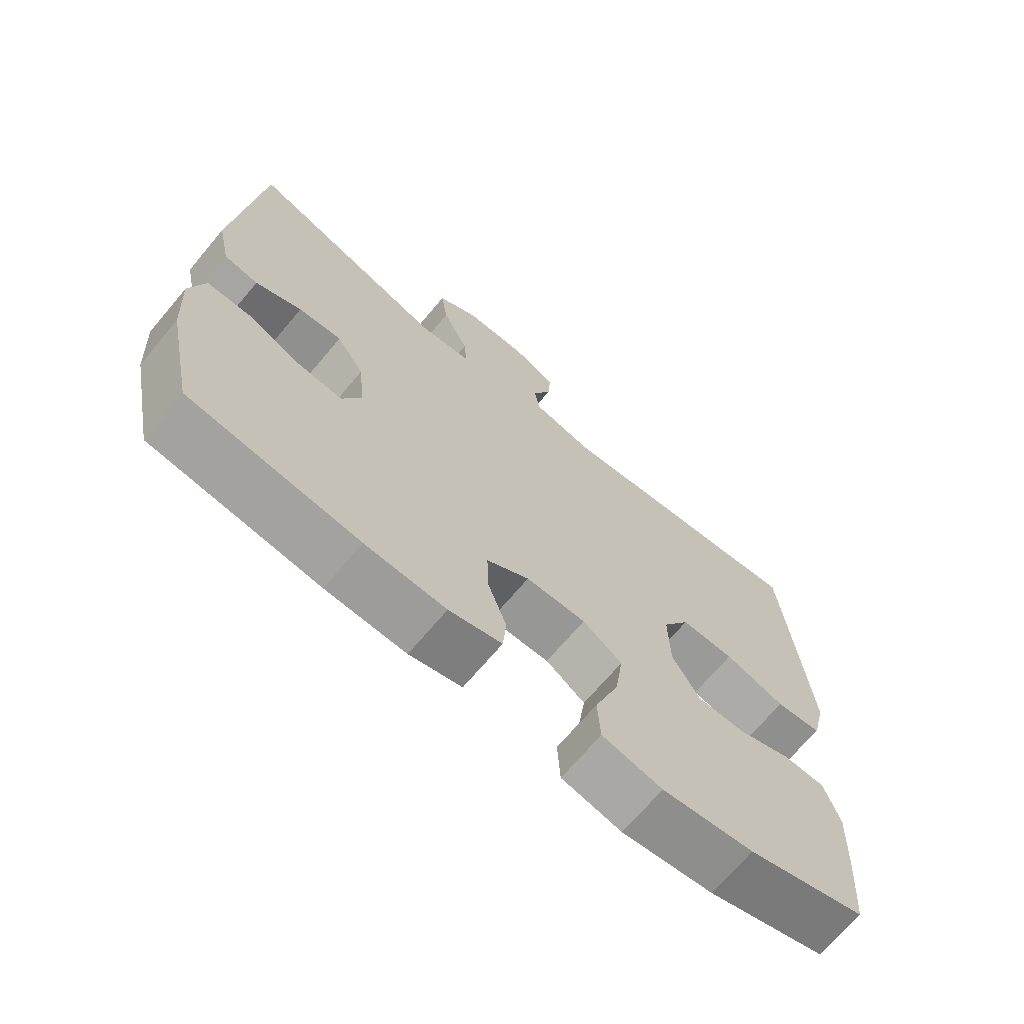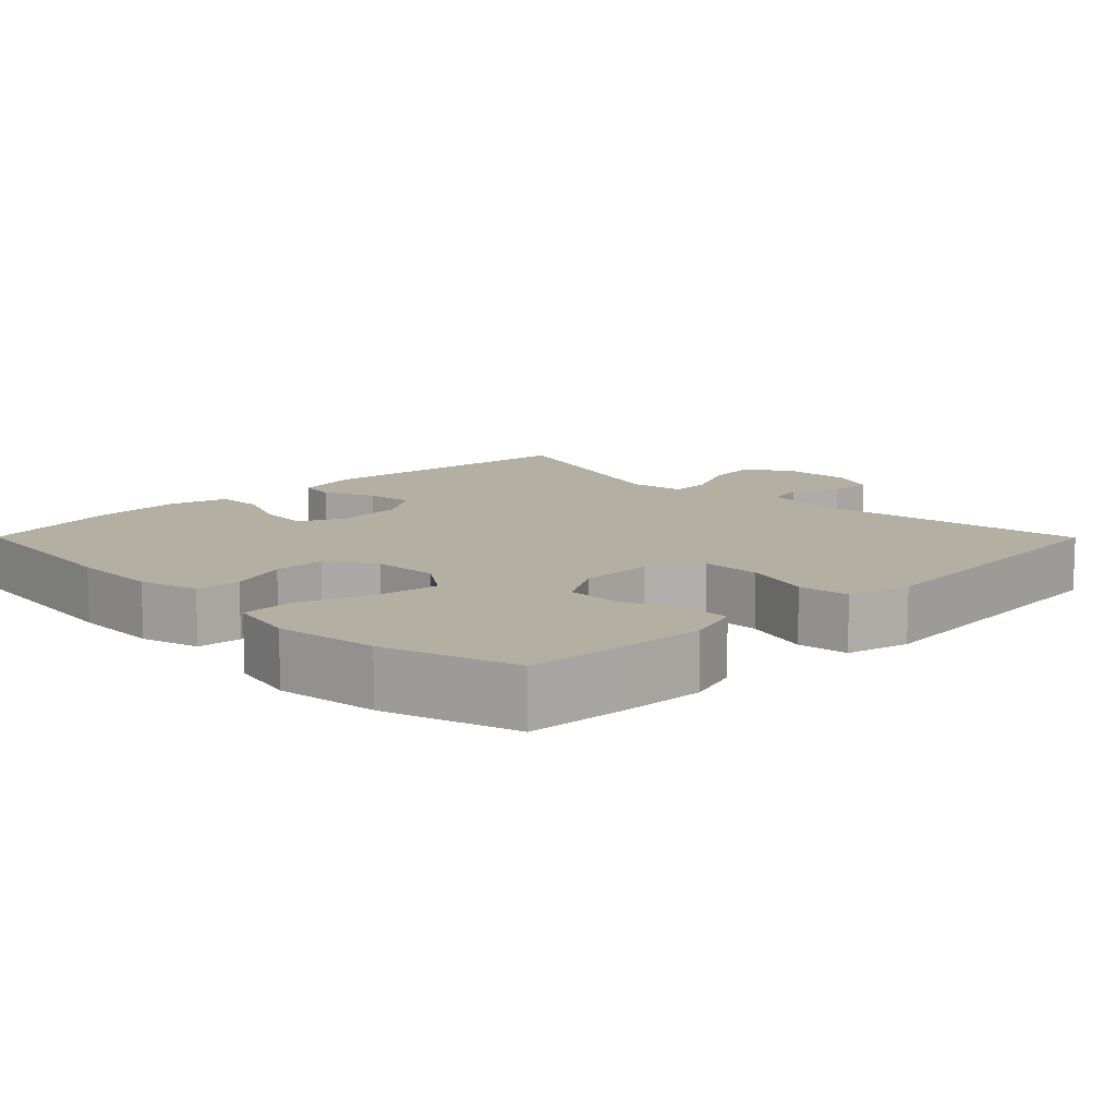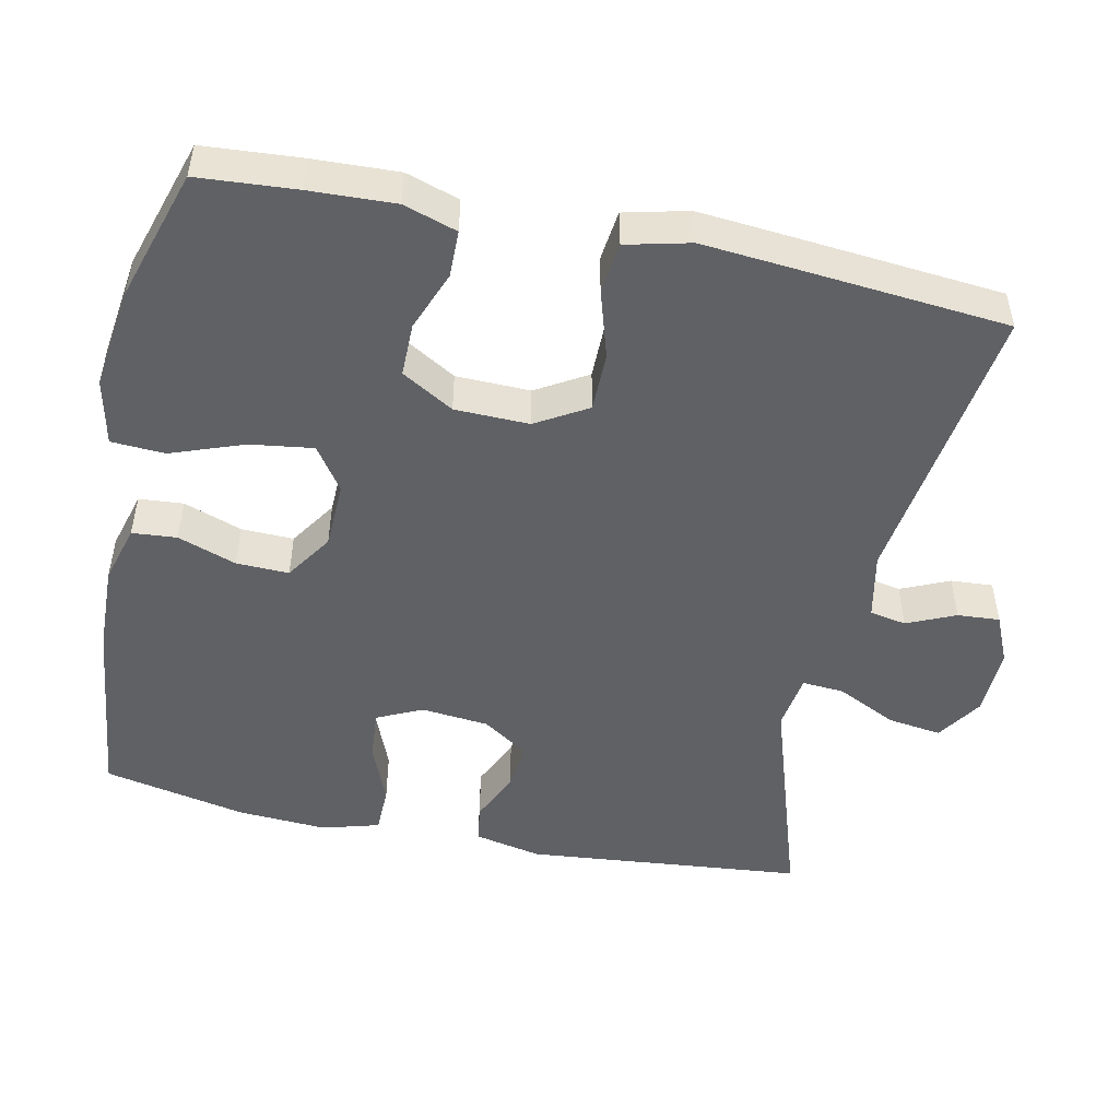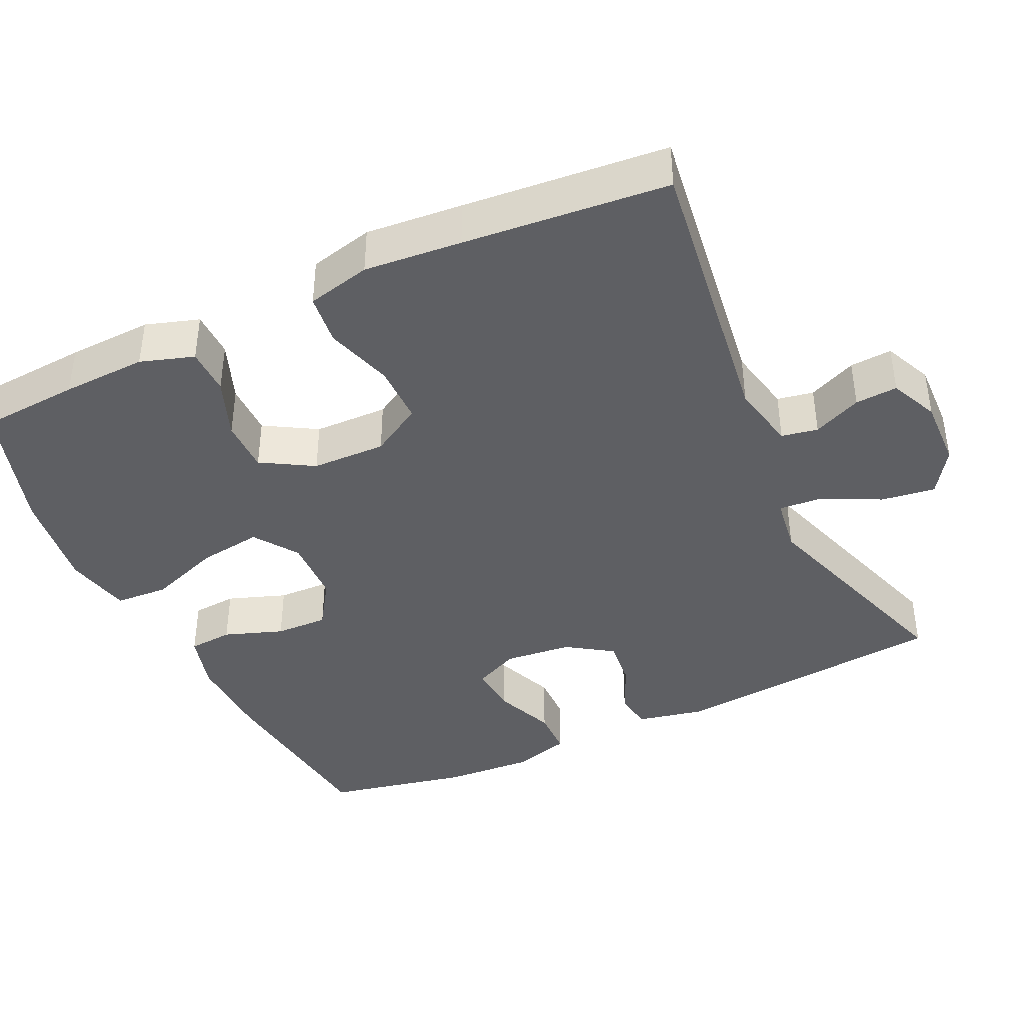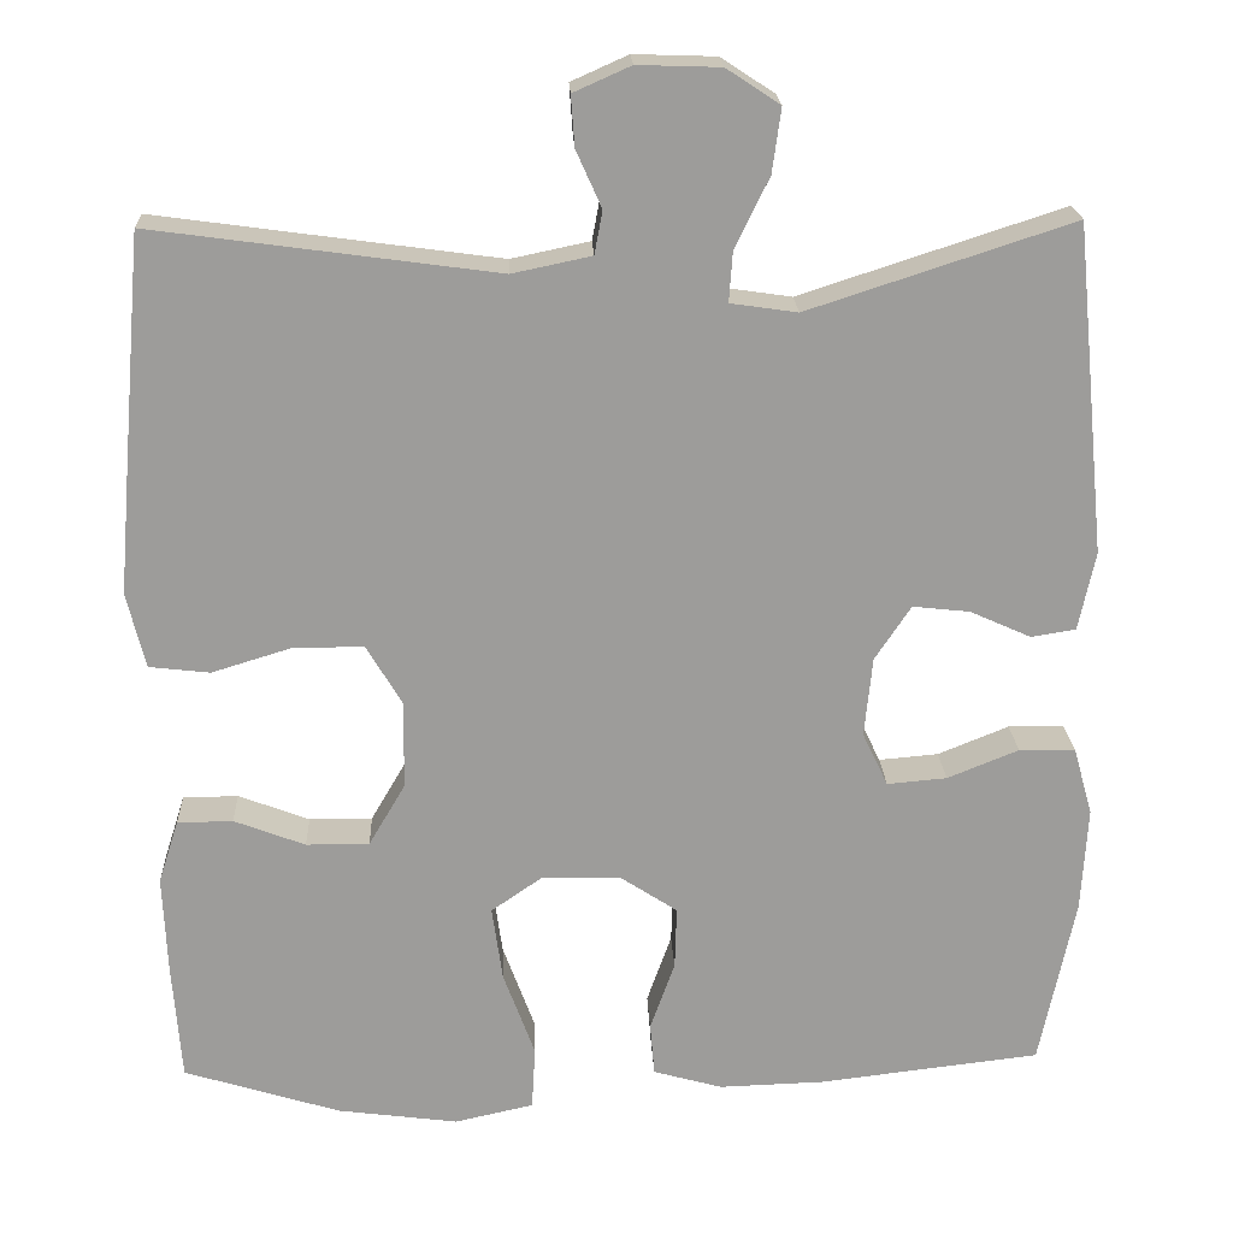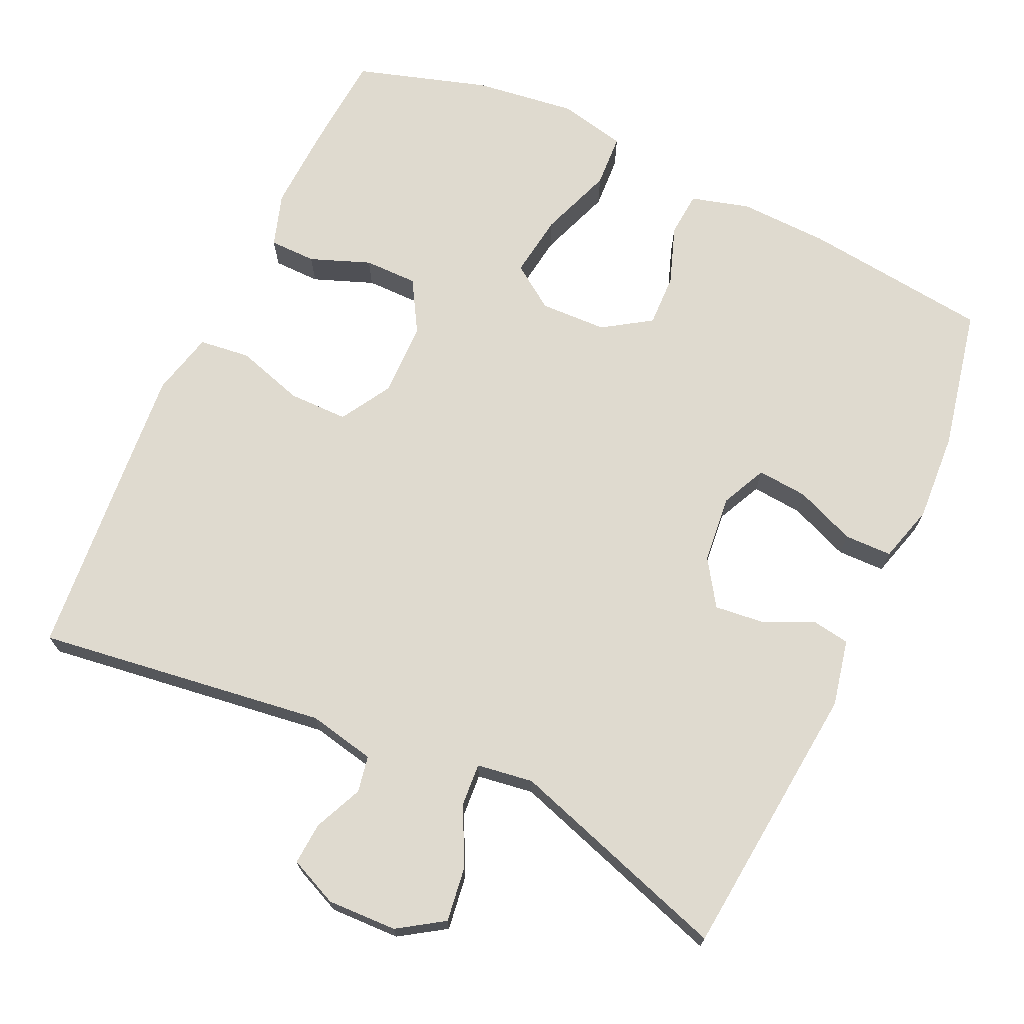
<metadata>
{"format":"obj","ext":"obj","renderer":"f3d","projection":"perspective","resolution":1024,"background":"white","views":[{"elev":-69.2,"azim":139.9,"up":"+Z"},{"elev":11.2,"azim":-134.8,"up":"+Y"},{"elev":-49.5,"azim":-102.1,"up":"+Y"},{"elev":-40.7,"azim":-64.9,"up":"+Y"},{"elev":20.2,"azim":-2.4,"up":"+Z"},{"elev":70.6,"azim":24.8,"up":"+Y"}]}
</metadata>
<code>
v -0.5 0.07 0.5
v -0.109 0.07 0.447
v -0.019 0.07 0.466
v -0.01 0.07 0.515
v -0.039 0.07 0.58
v -0.043 0.07 0.637
v 0.022 0.07 0.666
v 0.116 0.07 0.663
v 0.177 0.07 0.623
v 0.167 0.07 0.55
v 0.128 0.07 0.47
v 0.124 0.07 0.413
v 0.2 0.07 0.402
v 0.5 0.07 0.5
v 0.537 0.07 0.126
v 0.518 0.07 0.036
v 0.467 0.07 0.028
v 0.398 0.07 0.059
v 0.333 0.07 0.066
v 0.292 0.07 0.004
v 0.283 0.07 -0.087
v 0.312 0.07 -0.148
v 0.38 0.07 -0.142
v 0.461 0.07 -0.109
v 0.525 0.07 -0.11
v 0.547 0.07 -0.187
v 0.54 0.07 -0.307
v 0.5 0.07 -0.5
v 0.248 0.07 -0.53
v 0.128 0.07 -0.534
v 0.049 0.07 -0.512
v 0.044 0.07 -0.452
v 0.072 0.07 -0.373
v 0.074 0.07 -0.302
v 0.01 0.07 -0.26
v -0.08 0.07 -0.257
v -0.139 0.07 -0.298
v -0.127 0.07 -0.383
v -0.091 0.07 -0.481
v -0.095 0.07 -0.553
v -0.185 0.07 -0.573
v -0.322 0.07 -0.555
v -0.5 0.07 -0.5
v -0.51 0.07 -0.367
v -0.515 0.07 -0.253
v -0.492 0.07 -0.181
v -0.429 0.07 -0.18
v -0.348 0.07 -0.211
v -0.276 0.07 -0.211
v -0.235 0.07 -0.141
v -0.233 0.07 -0.041
v -0.274 0.07 0.028
v -0.354 0.07 0.028
v -0.445 0.07 0
v -0.514 0.07 0.008
v -0.535 0.07 0.094
v -0.524 0.07 0.225
v -0.5 0 0.5
v -0.109 0 0.447
v -0.019 0 0.466
v -0.01 0 0.515
v -0.039 0 0.58
v -0.043 0 0.637
v 0.022 0 0.666
v 0.116 0 0.663
v 0.177 0 0.623
v 0.167 0 0.55
v 0.128 0 0.47
v 0.124 0 0.413
v 0.2 0 0.402
v 0.5 0 0.5
v 0.537 0 0.126
v 0.518 0 0.036
v 0.467 0 0.028
v 0.398 0 0.059
v 0.333 0 0.066
v 0.292 0 0.004
v 0.283 0 -0.087
v 0.312 0 -0.148
v 0.38 0 -0.142
v 0.461 0 -0.109
v 0.525 0 -0.11
v 0.547 0 -0.187
v 0.54 0 -0.307
v 0.5 0 -0.5
v 0.248 0 -0.53
v 0.128 0 -0.534
v 0.049 0 -0.512
v 0.044 0 -0.452
v 0.072 0 -0.373
v 0.074 0 -0.302
v 0.01 0 -0.26
v -0.08 0 -0.257
v -0.139 0 -0.298
v -0.127 0 -0.383
v -0.091 0 -0.481
v -0.095 0 -0.553
v -0.185 0 -0.573
v -0.322 0 -0.555
v -0.5 0 -0.5
v -0.51 0 -0.367
v -0.515 0 -0.253
v -0.492 0 -0.181
v -0.429 0 -0.18
v -0.348 0 -0.211
v -0.276 0 -0.211
v -0.235 0 -0.141
v -0.233 0 -0.041
v -0.274 0 0.028
v -0.354 0 0.028
v -0.445 0 0
v -0.514 0 0.008
v -0.535 0 0.094
v -0.524 0 0.225
f 56 57 1 2
f 53 54 55 56
f 52 53 56 2
f 51 52 2 3
f 50 51 3
f 45 46 47 48
f 45 48 49
f 44 45 49
f 43 44 49
f 42 43 49
f 41 42 49 50
f 38 39 40 41
f 37 38 41 50
f 30 31 32 33
f 30 33 34
f 29 30 34
f 28 29 34
f 27 28 34 35
f 23 24 25 26
f 22 23 26 27
f 15 16 17 18
f 13 14 15 18
f 12 13 18 19
f 8 9 10 11
f 8 11 12
f 7 8 12
f 4 5 6 7
f 3 4 7 12
f 36 37 50 3
f 22 27 35
f 21 22 35 36
f 20 21 36 3
f 3 12 19 20
f 59 58 114 113
f 113 112 111 110
f 59 113 110 109
f 60 59 109 108
f 60 108 107
f 105 104 103 102
f 106 105 102
f 106 102 101
f 106 101 100
f 106 100 99
f 107 106 99 98
f 98 97 96 95
f 107 98 95 94
f 90 89 88 87
f 91 90 87
f 91 87 86
f 91 86 85
f 92 91 85 84
f 83 82 81 80
f 84 83 80 79
f 75 74 73 72
f 75 72 71 70
f 76 75 70 69
f 68 67 66 65
f 69 68 65
f 69 65 64
f 64 63 62 61
f 69 64 61 60
f 60 107 94 93
f 92 84 79
f 93 92 79 78
f 60 93 78 77
f 77 76 69 60
f 1 58 59 2
f 2 59 60 3
f 3 60 61 4
f 4 61 62 5
f 5 62 63 6
f 6 63 64 7
f 7 64 65 8
f 8 65 66 9
f 9 66 67 10
f 10 67 68 11
f 11 68 69 12
f 12 69 70 13
f 13 70 71 14
f 14 71 72 15
f 15 72 73 16
f 16 73 74 17
f 17 74 75 18
f 18 75 76 19
f 19 76 77 20
f 20 77 78 21
f 21 78 79 22
f 22 79 80 23
f 23 80 81 24
f 24 81 82 25
f 25 82 83 26
f 26 83 84 27
f 27 84 85 28
f 28 85 86 29
f 29 86 87 30
f 30 87 88 31
f 31 88 89 32
f 32 89 90 33
f 33 90 91 34
f 34 91 92 35
f 35 92 93 36
f 36 93 94 37
f 37 94 95 38
f 38 95 96 39
f 39 96 97 40
f 40 97 98 41
f 41 98 99 42
f 42 99 100 43
f 43 100 101 44
f 44 101 102 45
f 45 102 103 46
f 46 103 104 47
f 47 104 105 48
f 48 105 106 49
f 49 106 107 50
f 50 107 108 51
f 51 108 109 52
f 52 109 110 53
f 53 110 111 54
f 54 111 112 55
f 55 112 113 56
f 56 113 114 57
f 57 114 58 1

</code>
